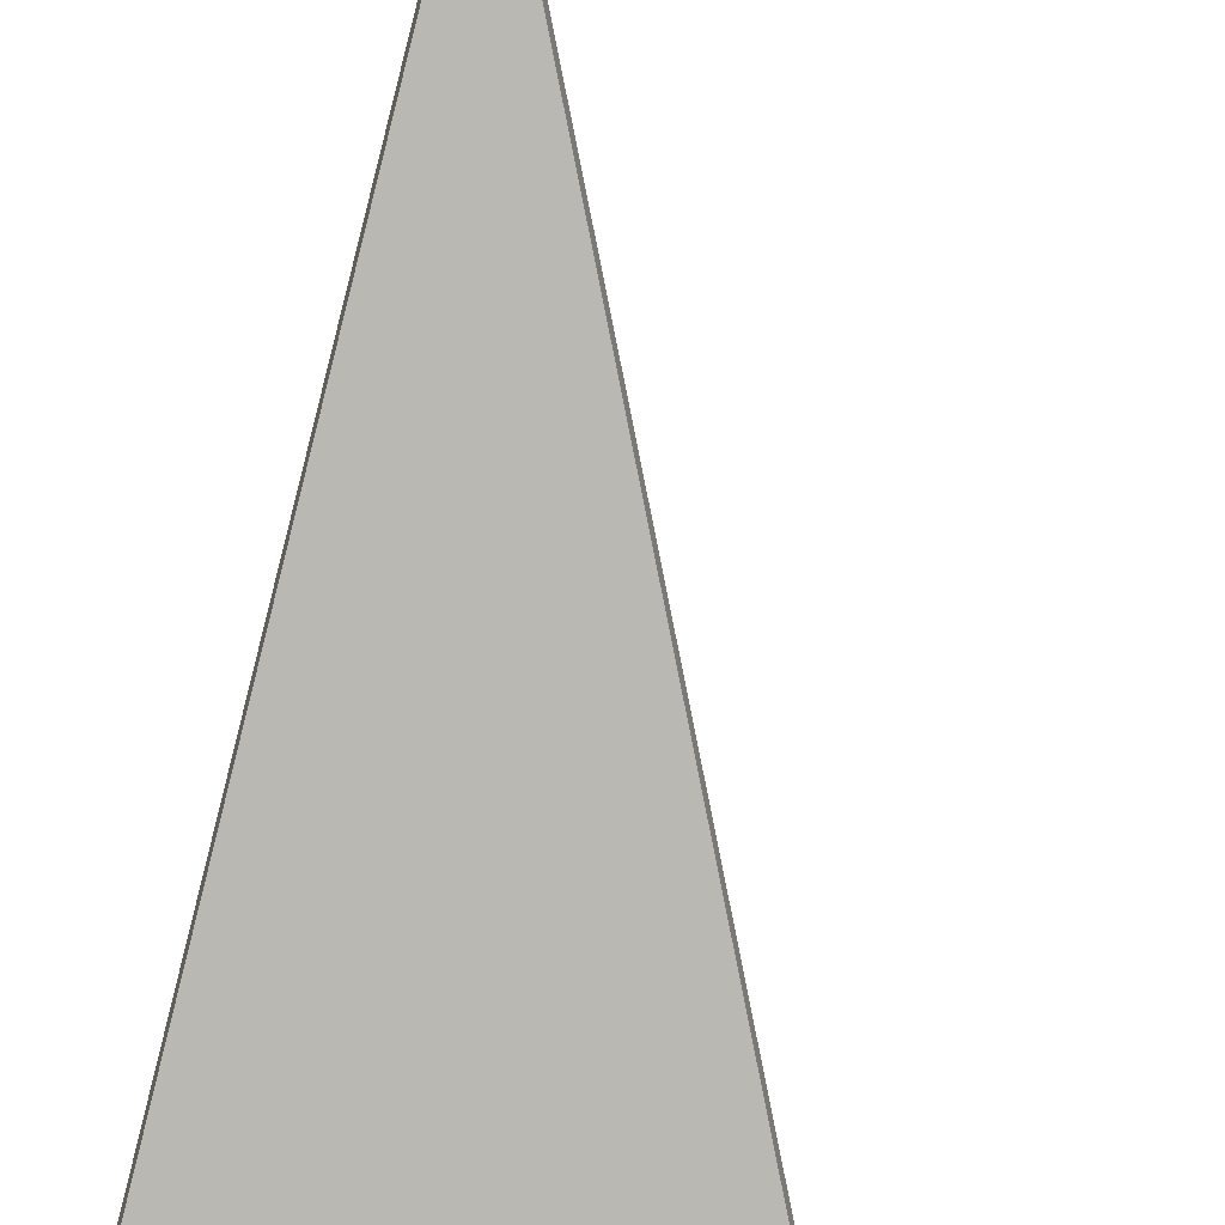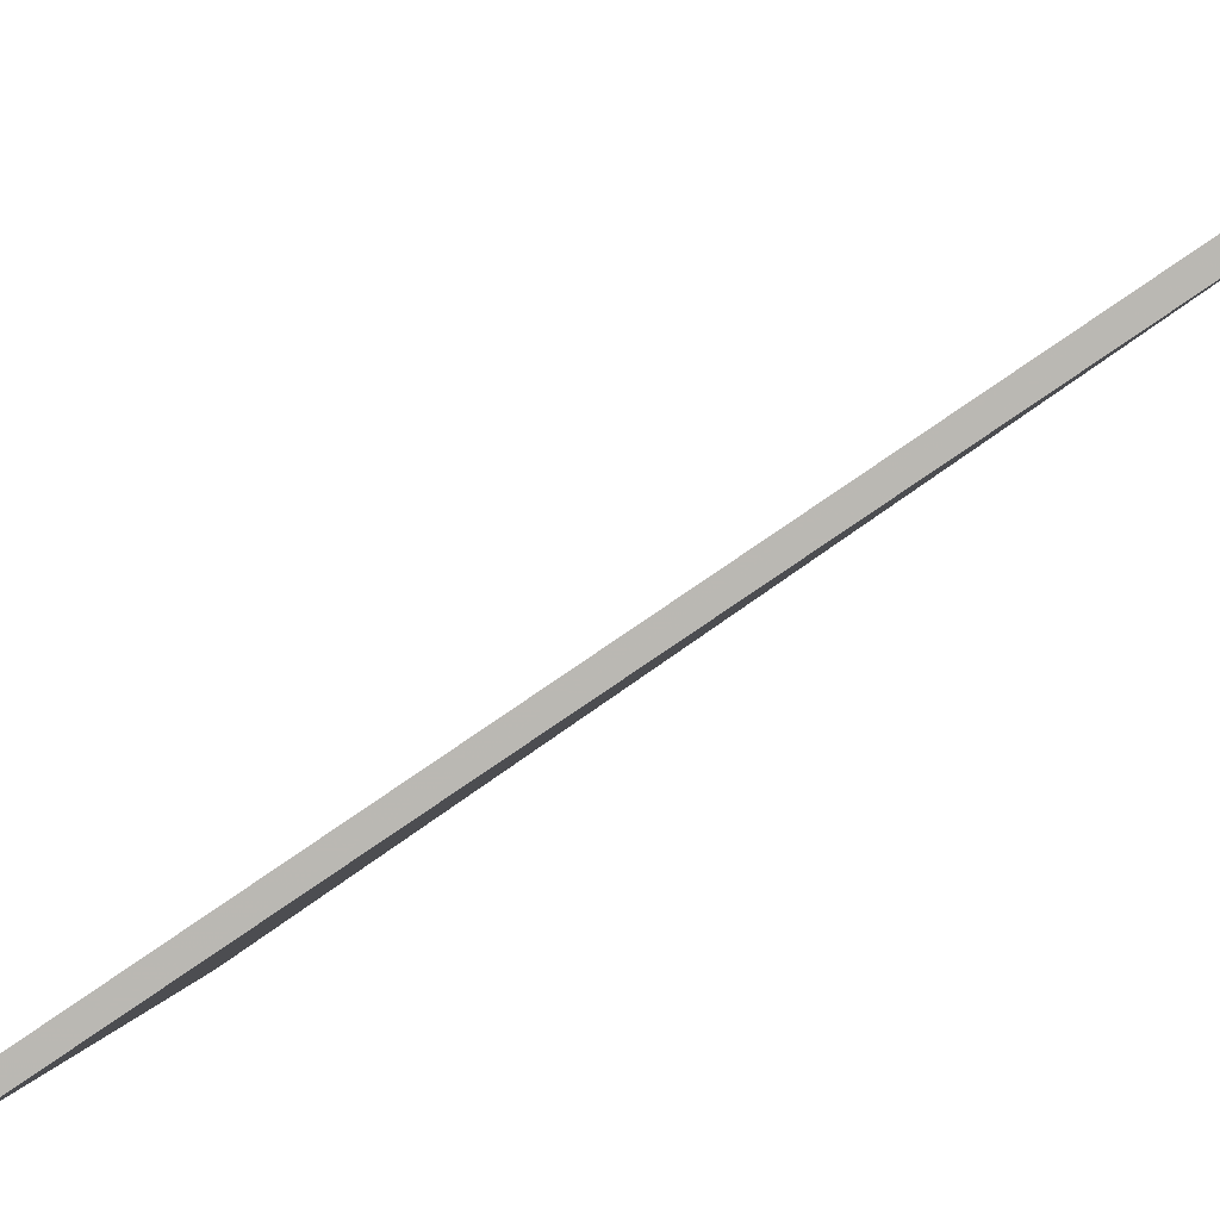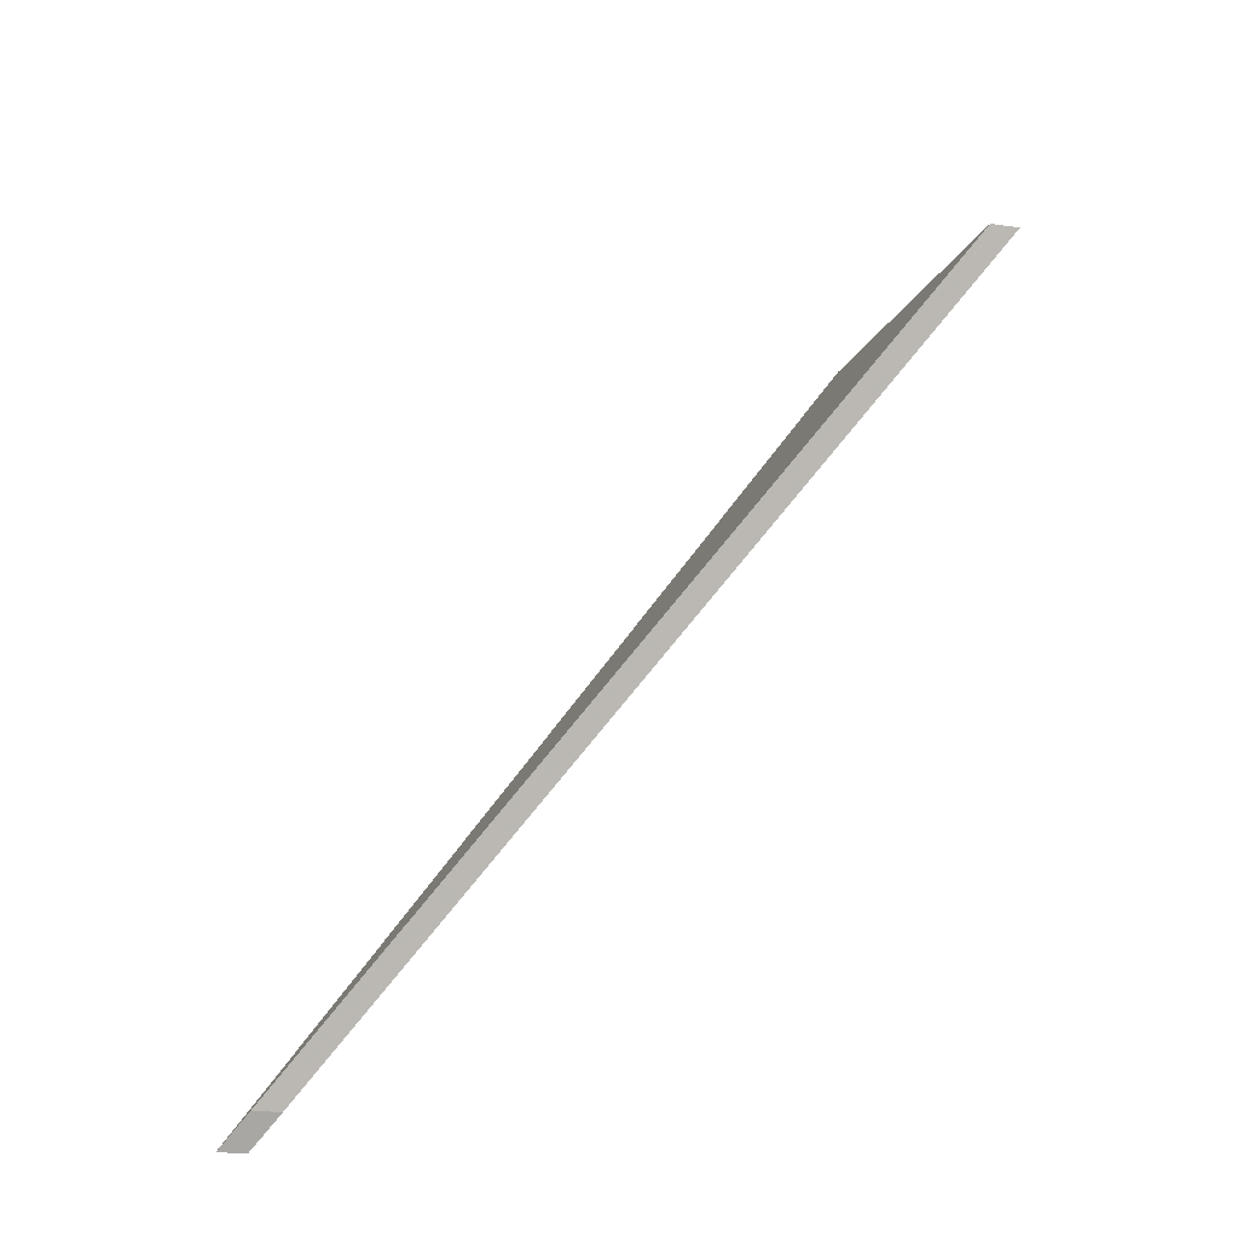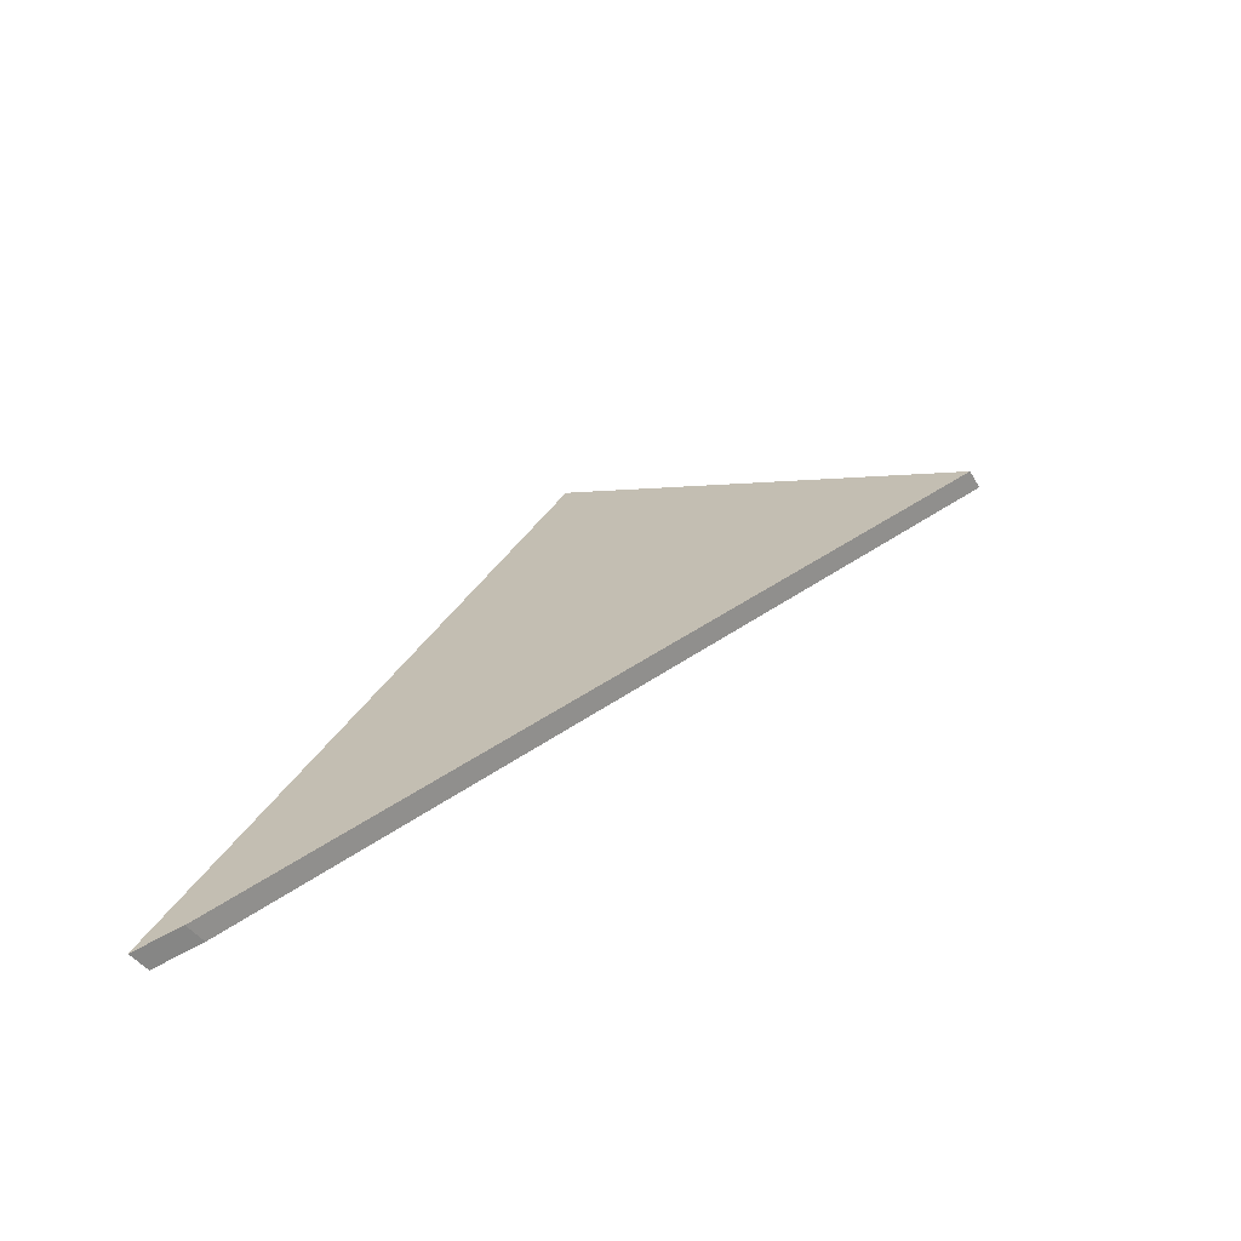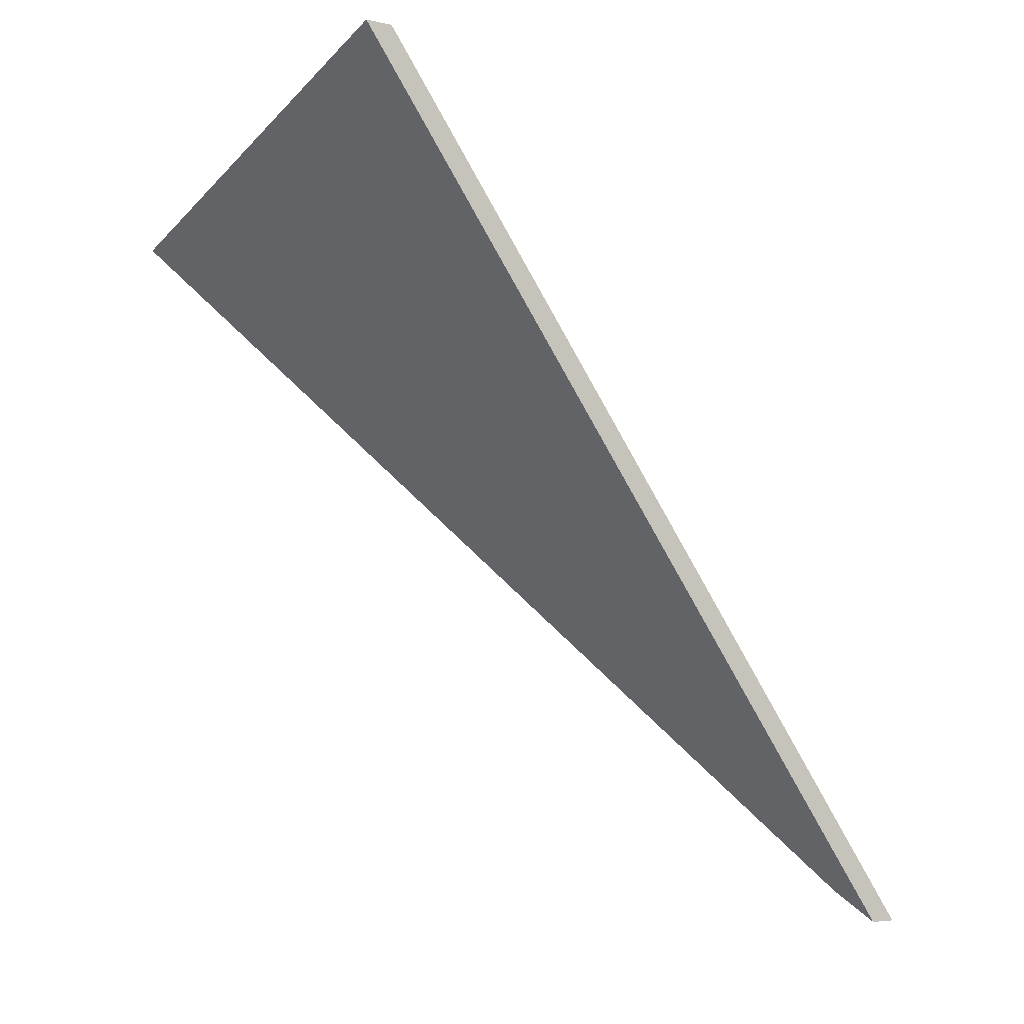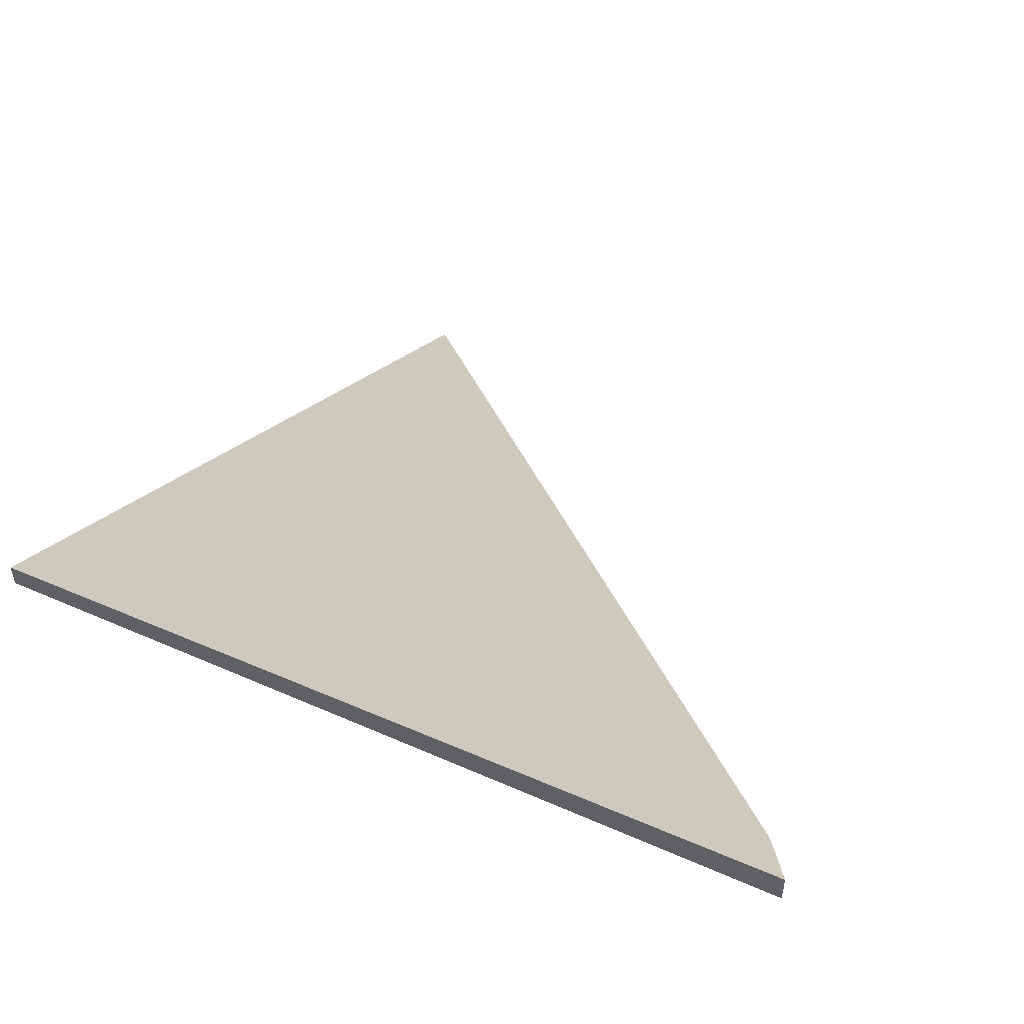
<metadata>
{"format":"obj","ext":"obj","renderer":"f3d","projection":"perspective","resolution":1024,"background":"white","views":[{"elev":-47.2,"azim":159.2,"up":"+Y"},{"elev":7.1,"azim":87.7,"up":"+Y"},{"elev":-27.8,"azim":-101.9,"up":"+Z"},{"elev":-36.9,"azim":-154.0,"up":"+Z"},{"elev":-5.1,"azim":55.1,"up":"+Z"},{"elev":57.7,"azim":129.4,"up":"+Y"}]}
</metadata>
<code>
v 2.006 0.04833 2.527
v 2.043 0.04833 2.539
v 2.047 0.09653 2.468
v 2.045 0.09437 2.471
v 2.006 0.04606 2.527
v 2.045 0.09209 2.471
v 2.047 0.09426 2.468
v 2.043 0.04606 2.539
v 2.043 0.04606 2.539
v 2.047 0.09426 2.468
v 2.047 0.09653 2.468
v 2.043 0.04833 2.539
v 2.006 0.04606 2.527
v 2.043 0.04606 2.539
v 2.043 0.04833 2.539
v 2.006 0.04833 2.527
f 1 2 3
f 1 3 4
f 5 6 7
f 5 7 8
f 1 6 5
f 6 1 4
f 7 6 4
f 7 4 3
f 9 10 11
f 9 11 12
f 13 14 15
f 13 15 16

</code>
